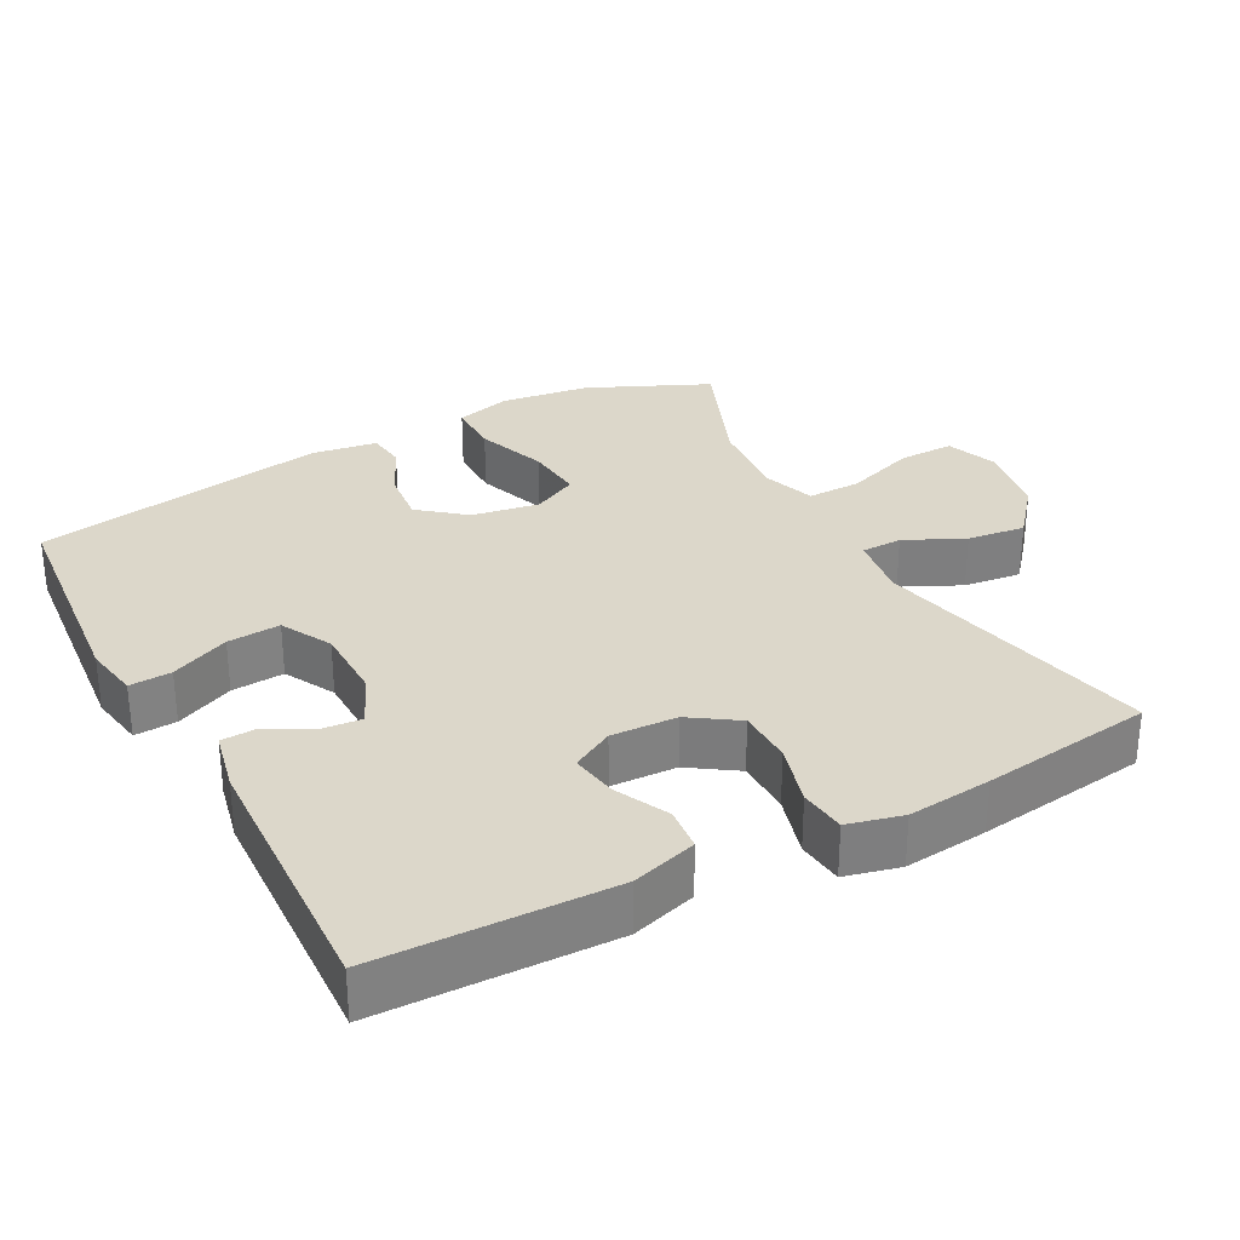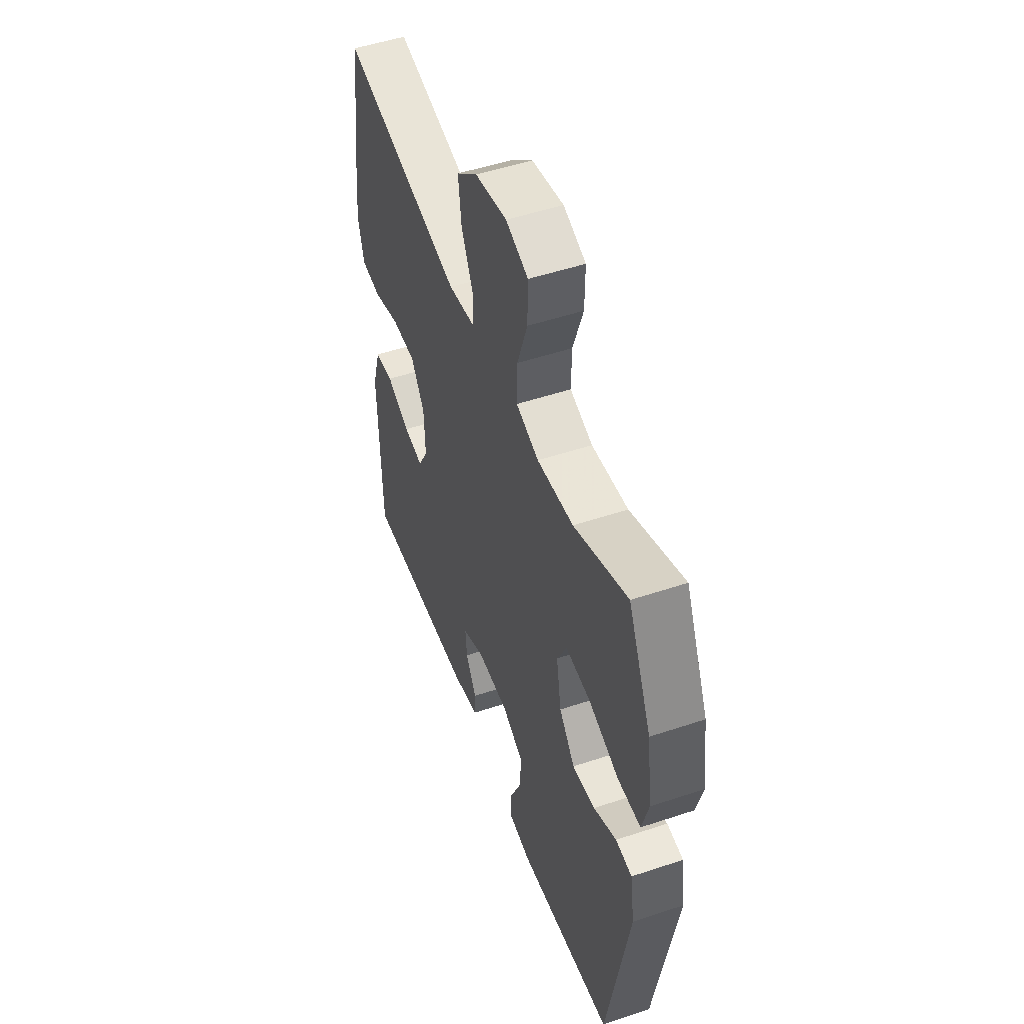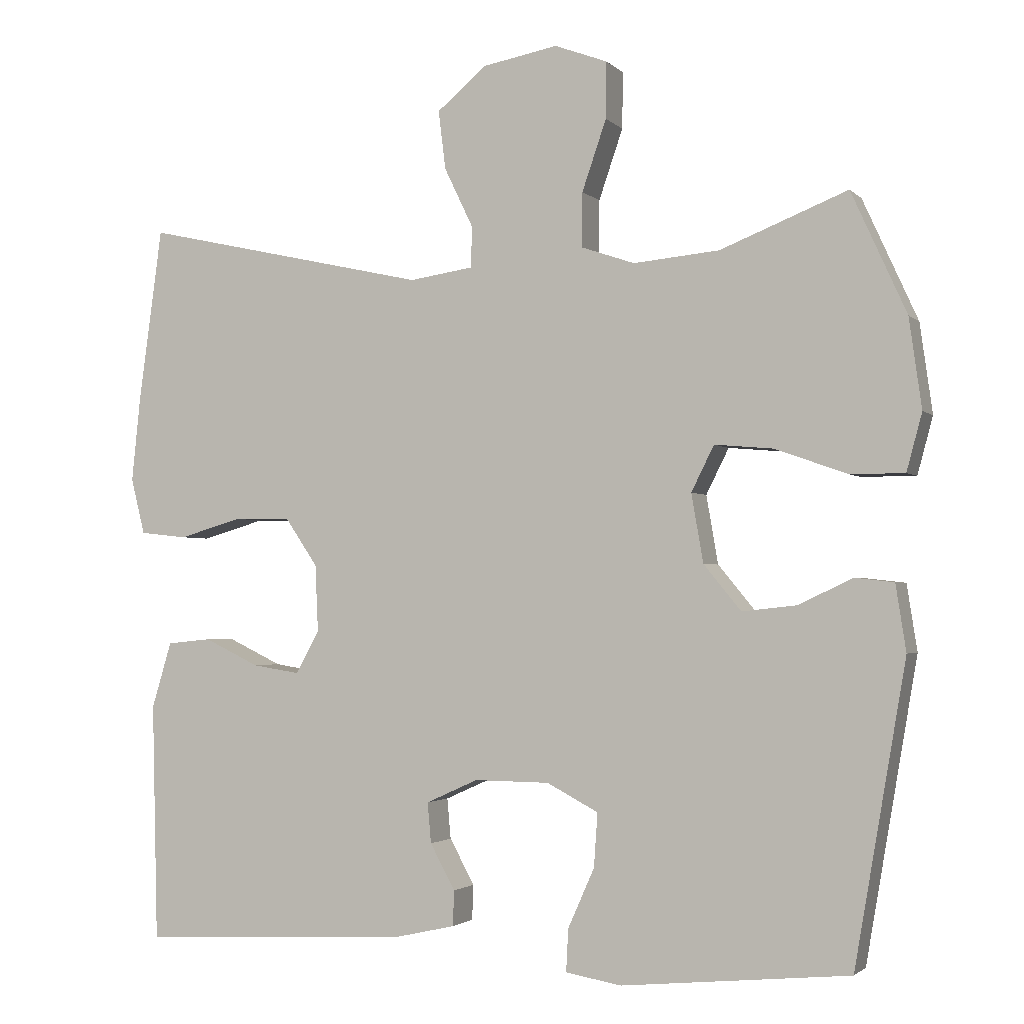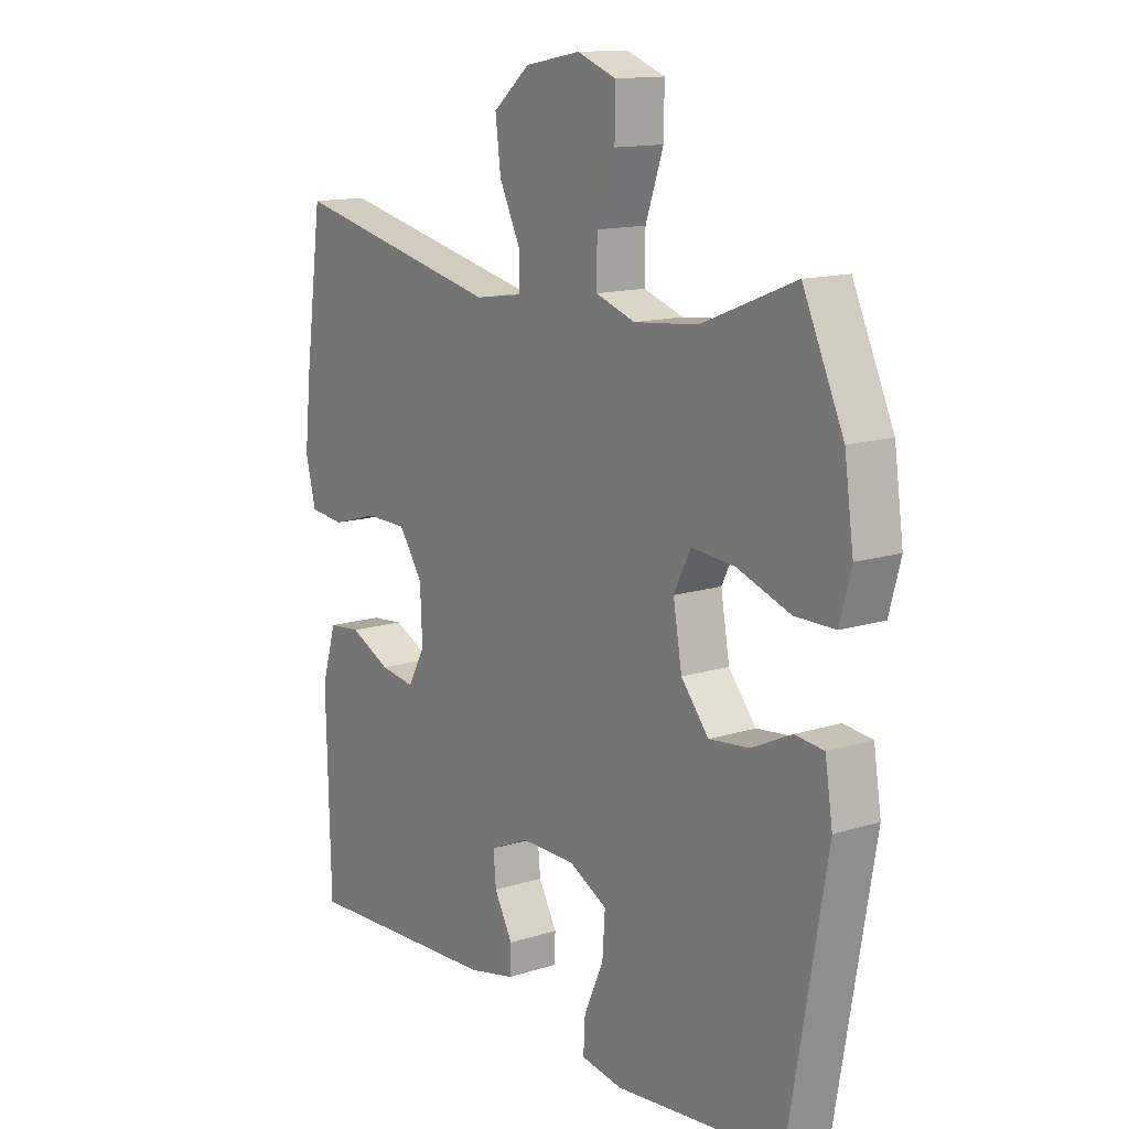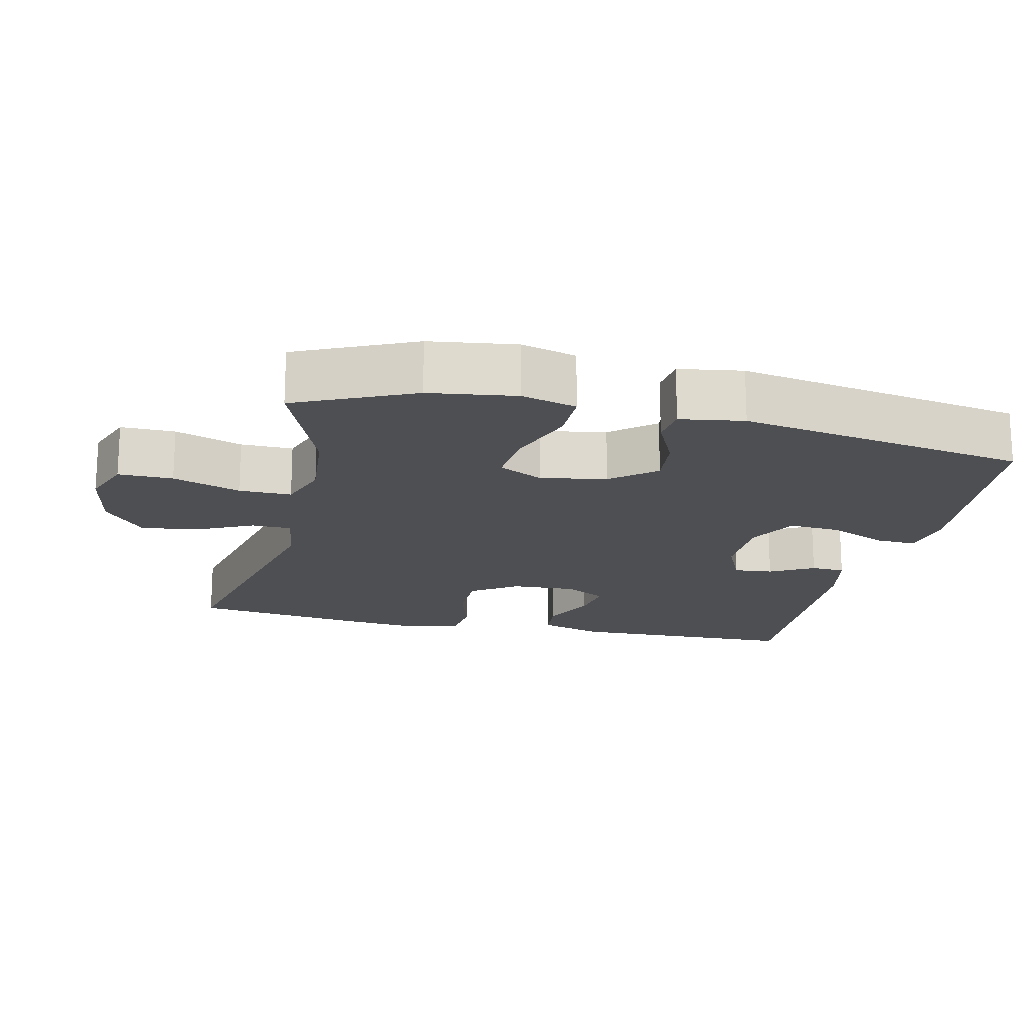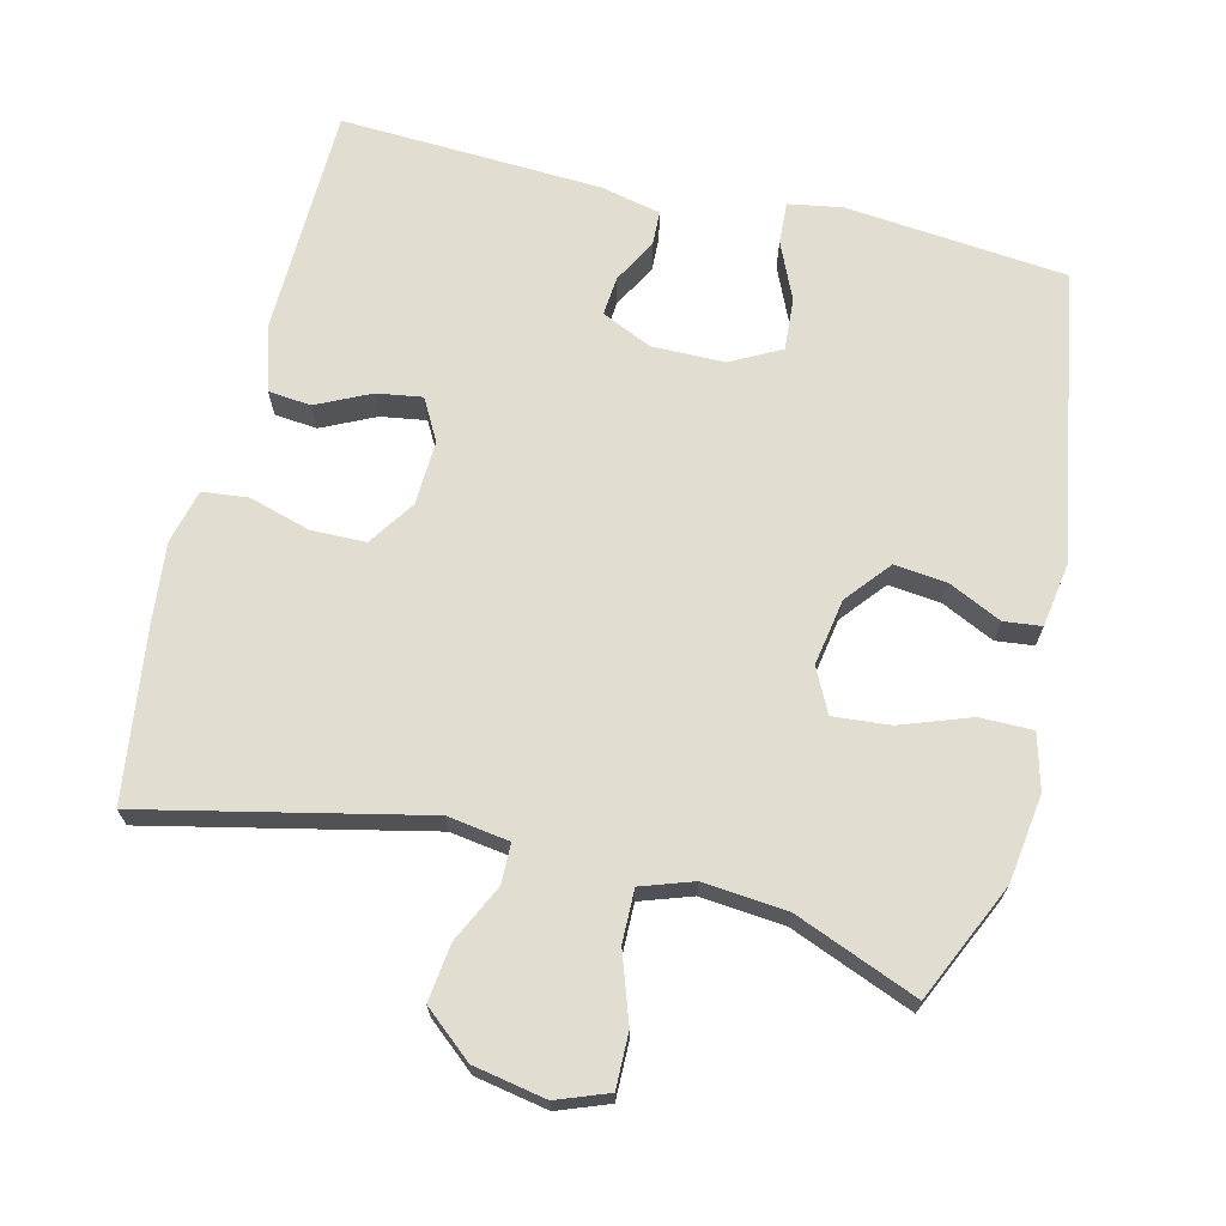
<metadata>
{"format":"obj","ext":"obj","renderer":"f3d","projection":"perspective","resolution":1024,"background":"white","views":[{"elev":30.7,"azim":-118.3,"up":"+Y"},{"elev":50.6,"azim":69.9,"up":"+Z"},{"elev":-2.2,"azim":20.9,"up":"+Z"},{"elev":13.5,"azim":54.5,"up":"+Z"},{"elev":-18.0,"azim":77.1,"up":"+Y"},{"elev":68.9,"azim":13.7,"up":"+Y"}]}
</metadata>
<code>
v -0.5 0.07 0.5
v -0.109 0.07 0.413
v -0.022 0.07 0.426
v -0.021 0.07 0.482
v -0.06 0.07 0.563
v -0.07 0.07 0.643
v -0.002 0.07 0.7
v 0.1 0.07 0.719
v 0.172 0.07 0.692
v 0.171 0.07 0.615
v 0.138 0.07 0.519
v 0.137 0.07 0.445
v 0.21 0.07 0.42
v 0.327 0.07 0.431
v 0.5 0.07 0.5
v 0.575 0.07 0.335
v 0.592 0.07 0.213
v 0.571 0.07 0.135
v 0.497 0.07 0.135
v 0.399 0.07 0.17
v 0.319 0.07 0.177
v 0.288 0.07 0.115
v 0.304 0.07 0.022
v 0.355 0.07 -0.04
v 0.429 0.07 -0.032
v 0.503 0.07 0.003
v 0.556 0.07 -0.003
v 0.57 0.07 -0.093
v 0.5 0.07 -0.5
v 0.19 0.07 -0.53
v 0.114 0.07 -0.517
v 0.117 0.07 -0.459
v 0.153 0.07 -0.378
v 0.158 0.07 -0.305
v 0.088 0.07 -0.268
v -0.014 0.07 -0.267
v -0.085 0.07 -0.299
v -0.08 0.07 -0.354
v -0.046 0.07 -0.416
v -0.048 0.07 -0.464
v -0.133 0.07 -0.483
v -0.5 0.07 -0.5
v -0.508 0.07 -0.176
v -0.481 0.07 -0.086
v -0.421 0.07 -0.08
v -0.346 0.07 -0.116
v -0.282 0.07 -0.126
v -0.25 0.07 -0.068
v -0.254 0.07 0.023
v -0.298 0.07 0.088
v -0.375 0.07 0.089
v -0.461 0.07 0.064
v -0.525 0.07 0.071
v -0.544 0.07 0.147
v -0.532 0.07 0.263
v -0.5 0 0.5
v -0.109 0 0.413
v -0.022 0 0.426
v -0.021 0 0.482
v -0.06 0 0.563
v -0.07 0 0.643
v -0.002 0 0.7
v 0.1 0 0.719
v 0.172 0 0.692
v 0.171 0 0.615
v 0.138 0 0.519
v 0.137 0 0.445
v 0.21 0 0.42
v 0.327 0 0.431
v 0.5 0 0.5
v 0.575 0 0.335
v 0.592 0 0.213
v 0.571 0 0.135
v 0.497 0 0.135
v 0.399 0 0.17
v 0.319 0 0.177
v 0.288 0 0.115
v 0.304 0 0.022
v 0.355 0 -0.04
v 0.429 0 -0.032
v 0.503 0 0.003
v 0.556 0 -0.003
v 0.57 0 -0.093
v 0.5 0 -0.5
v 0.19 0 -0.53
v 0.114 0 -0.517
v 0.117 0 -0.459
v 0.153 0 -0.378
v 0.158 0 -0.305
v 0.088 0 -0.268
v -0.014 0 -0.267
v -0.085 0 -0.299
v -0.08 0 -0.354
v -0.046 0 -0.416
v -0.048 0 -0.464
v -0.133 0 -0.483
v -0.5 0 -0.5
v -0.508 0 -0.176
v -0.481 0 -0.086
v -0.421 0 -0.08
v -0.346 0 -0.116
v -0.282 0 -0.126
v -0.25 0 -0.068
v -0.254 0 0.023
v -0.298 0 0.088
v -0.375 0 0.089
v -0.461 0 0.064
v -0.525 0 0.071
v -0.544 0 0.147
v -0.532 0 0.263
f 55 1 2
f 54 55 2
f 53 54 2
f 52 53 2
f 51 52 2
f 50 51 2 3
f 49 50 3
f 48 49 3
f 44 45 46
f 43 44 46
f 42 43 46
f 41 42 46
f 40 41 46
f 39 40 46
f 38 39 46
f 37 38 46 47
f 36 37 47 48
f 31 32 33
f 30 31 33
f 29 30 33
f 28 29 33
f 27 28 33
f 26 27 33
f 25 26 33
f 24 25 33 34
f 23 24 34 35
f 18 19 20
f 17 18 20
f 16 17 20
f 15 16 20
f 14 15 20
f 13 14 20 21
f 12 13 21 22
f 9 10 11
f 8 9 11
f 7 8 11
f 6 7 11
f 5 6 11
f 4 5 11
f 3 4 11 12
f 35 36 48
f 23 35 48
f 22 23 48
f 12 22 48
f 3 12 48
f 57 56 110
f 57 110 109
f 57 109 108
f 57 108 107
f 57 107 106
f 58 57 106 105
f 58 105 104
f 58 104 103
f 101 100 99
f 101 99 98
f 101 98 97
f 101 97 96
f 101 96 95
f 101 95 94
f 101 94 93
f 102 101 93 92
f 103 102 92 91
f 88 87 86
f 88 86 85
f 88 85 84
f 88 84 83
f 88 83 82
f 88 82 81
f 88 81 80
f 89 88 80 79
f 90 89 79 78
f 75 74 73
f 75 73 72
f 75 72 71
f 75 71 70
f 75 70 69
f 76 75 69 68
f 77 76 68 67
f 66 65 64
f 66 64 63
f 66 63 62
f 66 62 61
f 66 61 60
f 66 60 59
f 67 66 59 58
f 103 91 90
f 103 90 78
f 103 78 77
f 103 77 67
f 103 67 58
f 1 56 57 2
f 2 57 58 3
f 3 58 59 4
f 4 59 60 5
f 5 60 61 6
f 6 61 62 7
f 7 62 63 8
f 8 63 64 9
f 9 64 65 10
f 10 65 66 11
f 11 66 67 12
f 12 67 68 13
f 13 68 69 14
f 14 69 70 15
f 15 70 71 16
f 16 71 72 17
f 17 72 73 18
f 18 73 74 19
f 19 74 75 20
f 20 75 76 21
f 21 76 77 22
f 22 77 78 23
f 23 78 79 24
f 24 79 80 25
f 25 80 81 26
f 26 81 82 27
f 27 82 83 28
f 28 83 84 29
f 29 84 85 30
f 30 85 86 31
f 31 86 87 32
f 32 87 88 33
f 33 88 89 34
f 34 89 90 35
f 35 90 91 36
f 36 91 92 37
f 37 92 93 38
f 38 93 94 39
f 39 94 95 40
f 40 95 96 41
f 41 96 97 42
f 42 97 98 43
f 43 98 99 44
f 44 99 100 45
f 45 100 101 46
f 46 101 102 47
f 47 102 103 48
f 48 103 104 49
f 49 104 105 50
f 50 105 106 51
f 51 106 107 52
f 52 107 108 53
f 53 108 109 54
f 54 109 110 55
f 55 110 56 1

</code>
